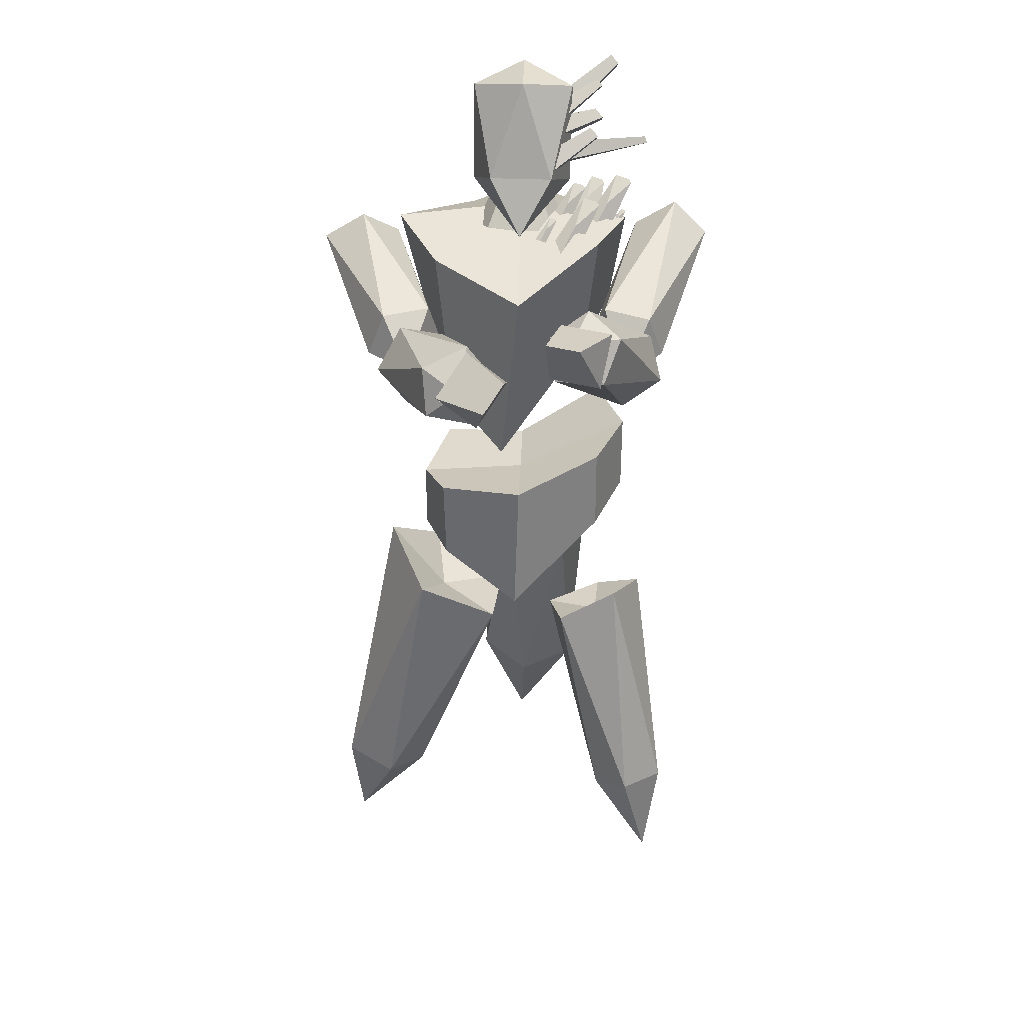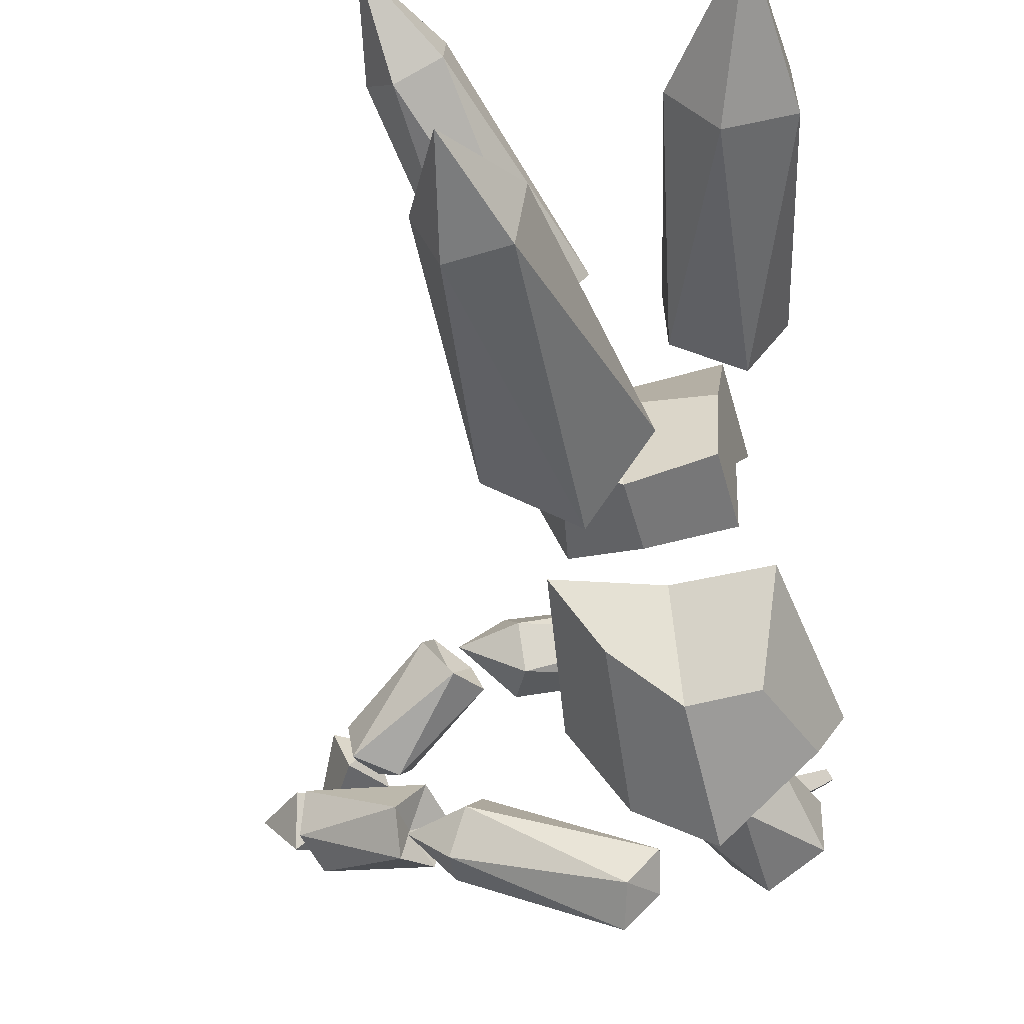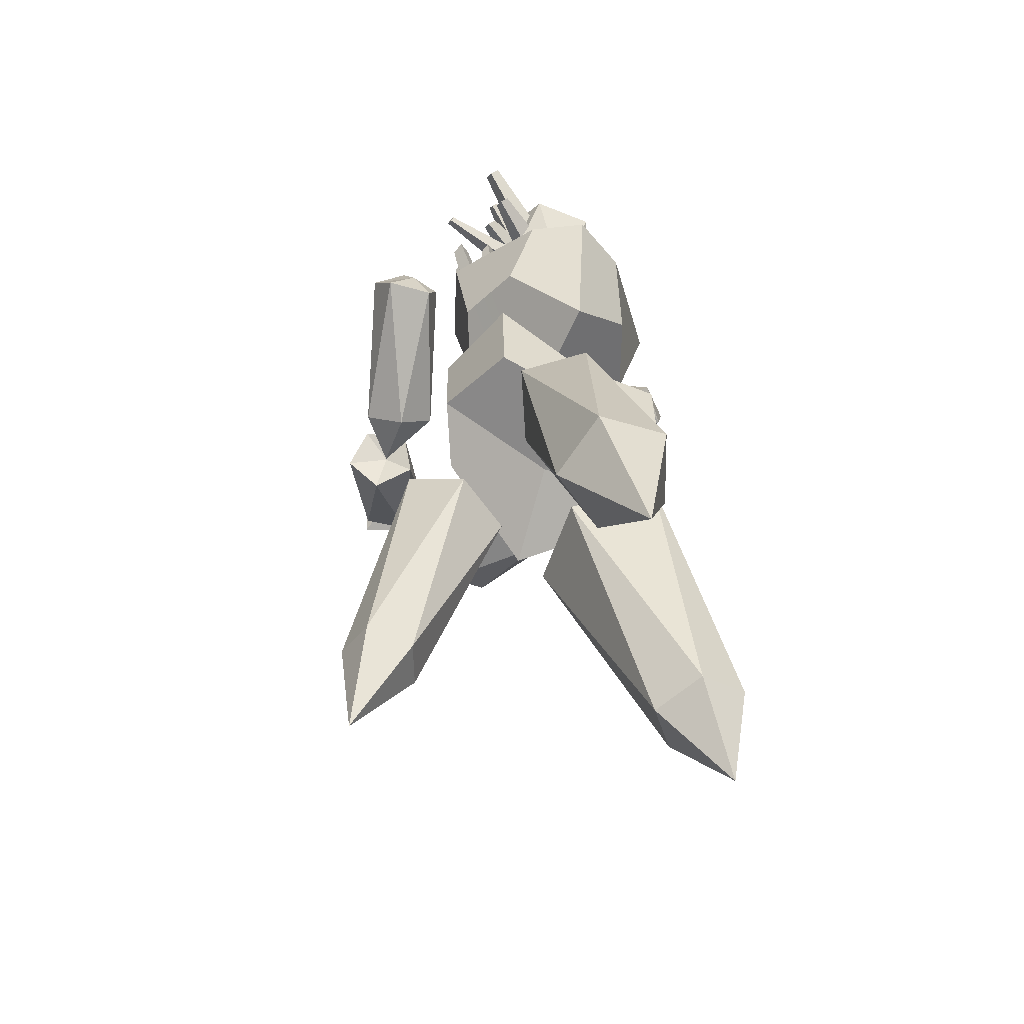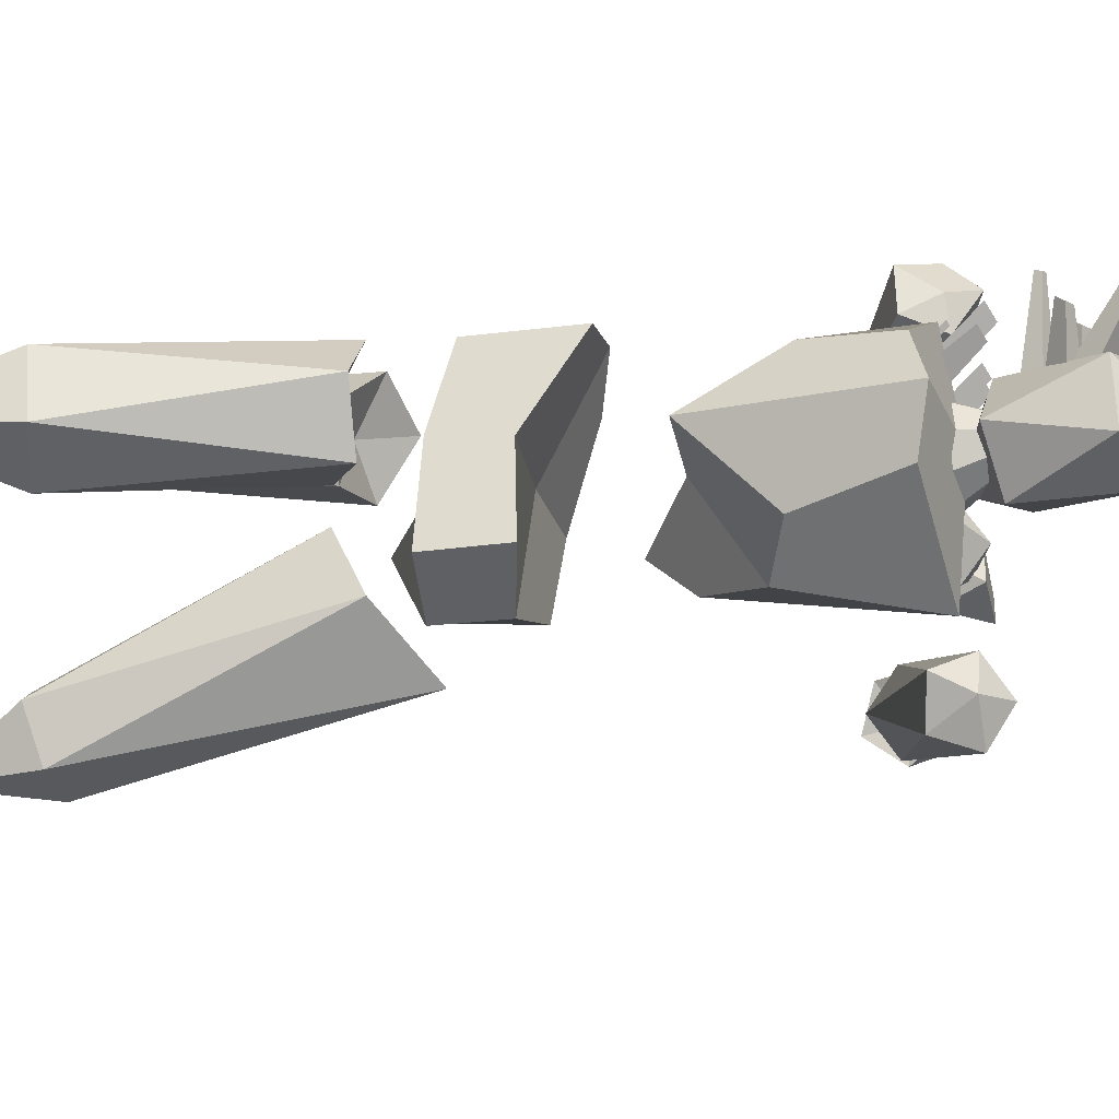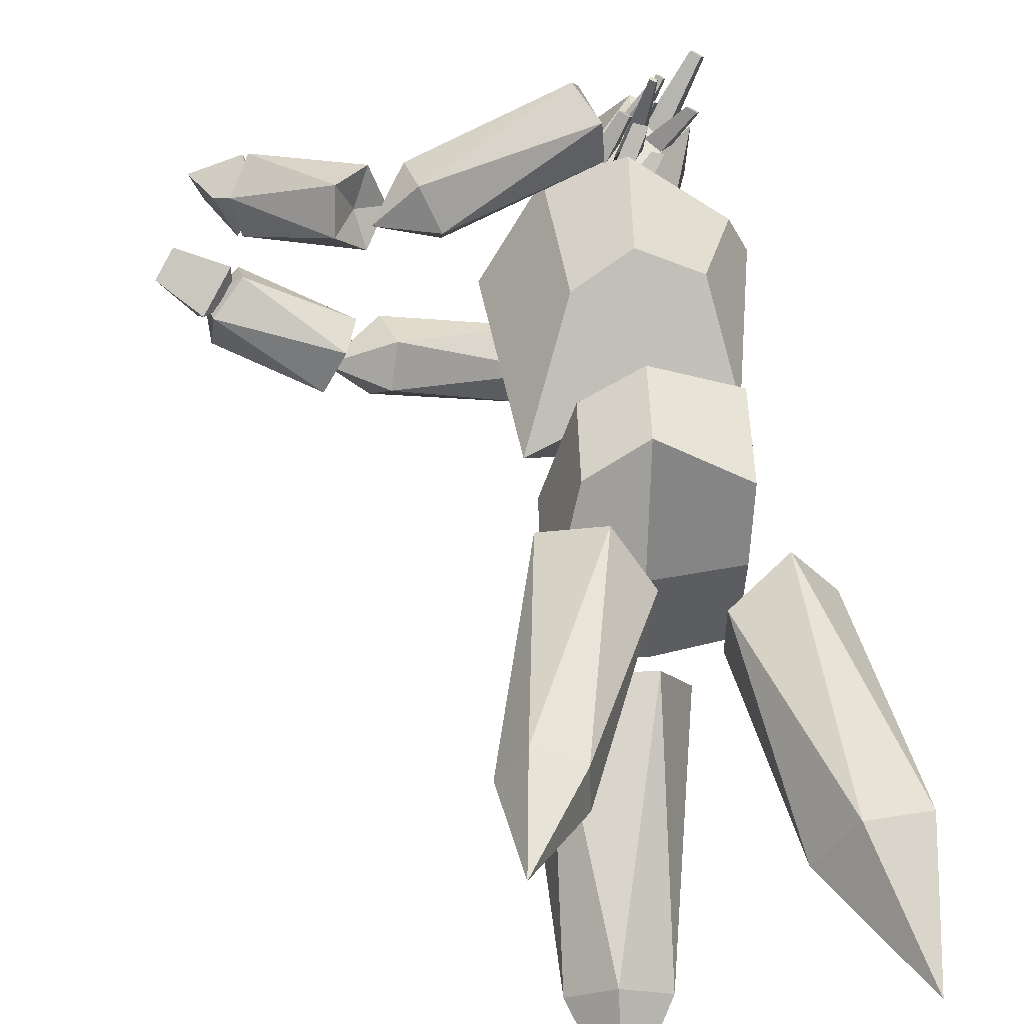
<metadata>
{"format":"obj","ext":"obj","renderer":"f3d","projection":"perspective","resolution":1024,"background":"white","views":[{"elev":29.5,"azim":-85.9,"up":"+Y"},{"elev":-53.6,"azim":15.7,"up":"+Z"},{"elev":-57.8,"azim":69.2,"up":"+Y"},{"elev":-28.2,"azim":99.8,"up":"+Z"},{"elev":52.3,"azim":-1.8,"up":"+Z"}]}
</metadata>
<code>
o Cone_Cone.007
v 1.175 41.25 0.5566
v 2.33 45.65 -1.879
v -0.5171 41.38 -0.08024
v -1.384 41.58 -1.771
v -0.8534 41.56 -3.525
v 0.8849 41.2 -4.315
v 2.491 40.73 -3.678
v 3.275 40.6 -1.987
v 2.692 40.8 -0.2333
g Cone_Cone.007_Cone_Cone.007_Palette.001
f 1 2 3
f 3 2 4
f 4 2 5
f 5 2 6
f 6 2 7
f 7 2 8
f 8 2 9
f 9 2 1
f 1 3 4 5 6 7 8 9
o Cube.001_Cube.007
v 5.987 31.83 -2.093
v 7.056 41.15 -2.13
v 5.992 40.52 0.6072
v 4.587 36.34 1.51
v 1.387 36.69 2.935
v 1.38 41.49 3.756
v -2.461 41.42 2.458
v -1.449 35.3 1.707
v -3.683 29.52 -2.62
v -5.419 39.06 -1.575
v -2.845 40.42 -6.173
v -1.767 31.83 -5.451
v 0.9594 34.71 -6.693
v 0.8394 41.49 -8.416
v 5.753 40.52 -4.762
v 4.272 35.66 -5.558
v 1.173 31.83 -1.879
v 1.173 42.23 -1.879
g Cube.001_Cube.007_Cube.001_Cube.007_Palette.001
f 10 11 12 13
f 14 15 16 17
f 18 19 20 21
f 22 23 24 25
f 26 18 21 22
f 27 11 24 23
f 15 12 11 27
f 14 17 18 26
f 17 16 19 18
f 25 24 11 10
f 13 14 26 10
f 16 15 27 19
f 19 27 23 20
f 10 26 22 25
f 21 20 23 22
f 13 12 15 14
o Cube.002_Cube.007
v -14.97 42.38 1.104
v -17.85 42.62 0.537
v -18.43 42.61 2.153
v -15.85 42.38 3.554
v -17.12 40.15 3.091
v -16.24 40.15 0.6412
v -15.05 41.75 1.593
v -15.84 40.36 1.303
v -15.6 41.75 3.127
v -16.39 40.36 2.837
g Cube.002_Cube.007_Cube.002_Cube.007_Palette.001
f 28 29 30 31
f 31 30 32
f 32 30 29 33
f 33 29 28
f 33 28 34 35
f 36 37 35 34
f 31 32 37 36
f 28 31 36 34
f 32 33 35 37
o Cube.003_Cube.007
v -18.49 40.06 -4.551
v -20.22 40.14 -2.17
v -19.37 41.33 -1.273
v -17.2 41.86 -3.19
v -16.69 40.1 -1.336
v -17.99 38.3 -2.696
v -17.81 39.96 -4.14
v -17.5 38.86 -2.979
v -17 41.09 -3.288
v -16.69 39.99 -2.127
g Cube.003_Cube.007_Cube.003_Cube.007_Palette.001
f 38 39 40 41
f 41 40 42
f 42 40 39 43
f 43 39 38
f 43 38 44 45
f 46 47 45 44
f 41 42 47 46
f 38 41 46 44
f 42 43 45 47
o Cube.004_Cube.007
v 0.6251 44.9 -0.8158
v 1.903 46.14 1.695
v 1.746 45.72 2.091
v 0.3317 44.22 -0.151
v 1.26 46.04 2.194
v -0.4856 44.76 0.02182
v 1.43 46.45 1.798
v -0.1847 45.44 -0.643
g Cube.004_Cube.007_Cube.004_Cube.007_Palette.001
f 48 49 50 51
f 51 50 52 53
f 53 52 54 55
f 55 54 49 48
f 51 53 55 48
f 52 50 49 54
o Cube.005_Cube.007
v 1.883 46.32 -1.171
v 3.107 46.74 1.935
v 2.924 46.37 2.3
v 1.48 45.5 -0.3678
v 2.478 46.68 2.395
v 0.498 46.19 -0.159
v 2.661 47.05 2.03
v 0.9014 47.01 -0.9625
g Cube.005_Cube.007_Cube.005_Cube.007_Palette.001
f 56 57 58 59
f 59 58 60 61
f 61 60 62 63
f 63 62 57 56
f 59 61 63 56
f 60 58 57 62
o Cube.006_Cube.006
v 2.069 46.85 -1.171
v 3.557 48.3 2.006
v 3.43 48.04 2.258
v 1.666 46.03 -0.3678
v 3.122 48.25 2.324
v 0.6837 46.72 -0.159
v 3.248 48.51 2.071
v 1.087 47.54 -0.9625
g Cube.006_Cube.006_Cube.006_Cube.006_Palette.001
f 64 65 66 67
f 67 66 68 69
f 69 68 70 71
f 71 70 65 64
f 67 69 71 64
f 68 66 65 70
o Cube.007_Cube.006
v 2.136 45.05 -1.392
v 2.918 45.5 4.584
v 2.819 45.18 4.705
v 1.654 44.02 -0.9761
v 2.513 45.32 4.797
v 0.6328 44.61 -0.6591
v 2.612 45.63 4.676
v 1.048 45.66 -1.075
g Cube.007_Cube.006_Cube.007_Cube.006_Palette.001
f 72 73 74 75
f 75 74 76 77
f 77 76 78 79
f 79 78 73 72
f 75 77 79 72
f 76 74 73 78
o Cube.008_Cube.006
v 3.065 45.93 -1.231
v 4.993 46.18 1.839
v 4.824 45.8 2.204
v 2.68 45.11 -0.4274
v 4.369 46.09 2.299
v 1.686 45.77 -0.2186
v 4.528 46.48 1.934
v 2.037 46.61 -1.022
g Cube.008_Cube.006_Cube.008_Cube.006_Palette.001
f 80 81 82 83
f 83 82 84 85
f 85 84 86 87
f 87 86 81 80
f 83 85 87 80
f 84 82 81 86
o Cube.009_Cube.006
v 3.327 46.41 -1.231
v 5.383 49.02 2.62
v 5.187 48.62 3.011
v 2.928 45.59 -0.4274
v 4.708 48.96 3.113
v 1.929 46.28 -0.2186
v 4.905 49.36 2.721
v 2.272 47.12 -1.022
g Cube.009_Cube.006_Cube.009_Cube.006_Palette.001
f 88 89 90 91
f 91 90 92 93
f 93 92 94 95
f 95 94 89 88
f 91 93 95 88
f 92 90 89 94
o Cube.010_Cube.006
v -2.045 40.65 -0.3003
v -0.6585 43.29 1.576
v -0.08351 42.87 2.224
v -1.444 40.21 0.3773
v -0.8009 42.94 2.406
v -2.172 40.28 1.069
v -1.403 41.95 1.157
v -2.774 40.72 0.3914
g Cube.010_Cube.006_Cube.010_Cube.006_Palette.001
f 96 97 98 99
f 99 98 100 101
f 101 100 102 103
f 103 102 97 96
f 99 101 103 96
f 100 98 97 102
o Cube.011_Cube.006
v -1.788 41.33 -0.9177
v -1.209 42.35 -0.1672
v -0.9826 42.18 0.09184
v -1.557 41.15 -0.6467
v -1.268 42.21 0.1647
v -1.841 41.18 -0.3701
v -1.516 41.83 -0.335
v -2.076 41.36 -0.6411
g Cube.011_Cube.006_Cube.011_Cube.006_Palette.001
f 104 105 106 107
f 107 106 108 109
f 109 108 110 111
f 111 110 105 104
f 107 109 111 104
f 108 106 105 110
o Cube.012_Cube.006
v 0.9774 41.02 0.4355
v 2.665 43.28 1.865
v 3.134 42.94 2.393
v 1.747 40.46 1.302
v 2.549 42.99 2.542
v 0.8155 40.54 2.186
v 2.059 42.19 1.523
v 0.04641 41.11 1.32
g Cube.012_Cube.006_Cube.012_Cube.006_Palette.001
f 112 113 114 115
f 115 114 116 117
f 117 116 118 119
f 119 118 113 112
f 115 117 119 112
f 116 114 113 118
o Cube.013_Cube.006
v 0.442 41.06 1.32
v 1.829 43.7 3.196
v 2.404 43.28 3.844
v 1.044 40.62 1.997
v 1.686 43.35 4.026
v 0.3153 40.69 2.689
v 1.085 42.36 2.777
v -0.2864 41.12 2.012
g Cube.013_Cube.006_Cube.013_Cube.006_Palette.001
f 120 121 122 123
f 123 122 124 125
f 125 124 126 127
f 127 126 121 120
f 123 125 127 120
f 124 122 121 126
o Cube.014_Cube.006
v 0.4722 41.37 -0.4361
v 1.512 43.33 0.9603
v 1.936 43.02 1.442
v 0.9041 41.03 0.06808
v 1.402 43.07 1.578
v 0.3402 41.09 0.5828
v 0.9516 42.33 0.6481
v -0.07823 41.42 0.07859
g Cube.014_Cube.006_Cube.014_Cube.006_Palette.001
f 128 129 130 131
f 131 130 132 133
f 133 132 134 135
f 135 134 129 128
f 131 133 135 128
f 132 130 129 134
o Cube.015_Cube.006
v 1.001 41.18 2.981
v 1.396 41.93 3.515
v 1.56 41.81 3.7
v 1.172 41.05 3.174
v 1.356 41.83 3.752
v 0.9649 41.07 3.371
v 1.184 41.55 3.396
v 0.7934 41.2 3.178
g Cube.015_Cube.006_Cube.015_Cube.006_Palette.001
f 136 137 138 139
f 139 138 140 141
f 141 140 142 143
f 143 142 137 136
f 139 141 143 136
f 140 138 137 142
o Cube_Cube.007
v 5.53 22.75 -1.702
v 5.5 26.13 -2.057
v 5.689 29.03 2.325
v 5.707 23.95 2.264
v 1.43 25.13 3.908
v 1.408 29.03 3.945
v -1.521 28.22 2.585
v -1.515 24.04 2.58
v -3.188 19.57 -1.925
v -3.167 26.54 -1.701
v -1.905 26.13 -6.065
v -0.9826 21.46 -6.044
v 1.46 22.11 -7.436
v 1.448 25.45 -7.425
v 5.305 26.19 -6.361
v 5.324 22.37 -6.439
v 1.173 22.05 -1.745
v 1.173 26.11 -1.881
g Cube_Cube.007_Cube_Cube.007_Palette.001
f 144 145 146 147
f 148 149 150 151
f 152 153 154 155
f 156 157 158 159
f 160 152 155 156
f 161 145 158 157
f 149 146 145 161
f 148 151 152 160
f 151 150 153 152
f 159 158 145 144
f 147 148 160 144
f 150 149 161 153
f 153 161 157 154
f 144 160 156 159
f 155 154 157 156
f 147 146 149 148
o Icosphere.003_Icosphere.007
v -2.054 41.55 -1.751
v -1.121 44.43 -3.357
v 1.721 43.44 -4.485
v -0.9861 44.39 -0.146
v 3.611 42.78 -1.971
v 1.939 43.36 0.7106
v 0.07015 49.21 -1.728
v 1.743 48.62 -4.41
v 4.668 47.6 -3.553
v 4.802 47.56 -0.3424
v 1.961 48.55 0.7856
v 3.085 49.56 -1.85
g Icosphere.003_Icosphere.007_Icosphere.003_Icosphere.007_Palette.001
f 162 163 164
f 163 162 165
f 162 164 166
f 162 166 167
f 162 167 165
f 163 165 168
f 164 163 169
f 166 164 170
f 167 166 171
f 165 167 172
f 163 168 169
f 164 169 170
f 166 170 171
f 167 171 172
f 165 172 168
f 169 168 173
f 170 169 173
f 171 170 173
f 172 171 173
f 168 172 173
o Icosphere.005_Icosphere.007
v -10.06 37.31 4.041
v -6.976 36.7 4.104
v -7.94 37.78 5.95
v -7.04 38.18 2.287
v -8.6 39.92 5.275
v -8.044 40.17 3.011
v 0.2007 39.96 5.018
v 0.03885 39.92 7.383
v -1.203 41.79 8.047
v -0.814 43.29 6.403
v -0.5485 41.94 4.351
v -0.04077 41.78 5.964
g Icosphere.005_Icosphere.007_Icosphere.005_Icosphere.007_Palette.001
f 174 175 176
f 175 174 177
f 174 176 178
f 174 178 179
f 174 179 177
f 175 177 180
f 176 175 181
f 178 176 182
f 179 178 183
f 177 179 184
f 175 180 181
f 176 181 182
f 178 182 183
f 179 183 184
f 177 184 180
f 181 180 185
f 182 181 185
f 183 182 185
f 184 183 185
f 180 184 185
o Icosphere.018
v -4.461 3.435 5.941
v -4.124 7.705 3.039
v -1.961 7.478 3.9
v -5.532 8.363 4.788
v -2.031 7.996 6.18
v -4.239 8.543 6.728
v -3.681 18.83 0.7707
v -0.5641 18.06 -0.00449
v 1.262 18.31 2.736
v -0.6187 19.79 5.083
v -3.588 20.56 3.769
v -1.593 18.31 2.649
g Icosphere.018_Icosphere.018_Palette.001
f 186 187 188
f 187 186 189
f 186 188 190
f 186 190 191
f 186 191 189
f 187 189 192
f 188 187 193
f 190 188 194
f 191 190 195
f 189 191 196
f 187 192 193
f 188 193 194
f 190 194 195
f 191 195 196
f 189 196 192
f 193 192 197
f 194 193 197
f 195 194 197
f 196 195 197
f 192 196 197
o Icosphere.006_Icosphere.006
v -10.85 38.58 3.826
v -10.16 39.73 5.362
v -11.53 37.98 5.929
v -9.42 39.41 3.169
v -11.64 36.58 4.086
v -10.33 37.46 2.38
v -13.98 42.71 2.381
v -15.55 42 3.972
v -16.36 39.98 3.23
v -15.97 39.88 0.8864
v -14.09 41.3 0.5385
v -15.72 41.78 1.636
g Icosphere.006_Icosphere.006_Icosphere.006_Icosphere.006_Palette.001
f 198 199 200
f 199 198 201
f 198 200 202
f 198 202 203
f 198 203 201
f 199 201 204
f 200 199 205
f 202 200 206
f 203 202 207
f 201 203 208
f 199 204 205
f 200 205 206
f 202 206 207
f 203 207 208
f 201 208 204
f 205 204 209
f 206 205 209
f 207 206 209
f 208 207 209
f 204 208 209
o Icosphere.019
v 11.27 2.658 -2.424
v 8.63 9.116 -4.594
v 11.63 9.882 -3.45
v 6.717 8.358 -2.01
v 11.58 9.597 -0.1593
v 8.537 8.655 0.7304
v 4.27 19.1 -2.781
v 7.129 20.67 -3.619
v 9.022 20.72 -0.8993
v 6.871 20.79 1.752
v 4.212 18.82 0.5097
v 6.619 18.91 -1.098
g Icosphere.019_Icosphere.019_Palette.001
f 210 211 212
f 211 210 213
f 210 212 214
f 210 214 215
f 210 215 213
f 211 213 216
f 212 211 217
f 214 212 218
f 215 214 219
f 213 215 220
f 211 216 217
f 212 217 218
f 214 218 219
f 215 219 220
f 213 220 216
f 217 216 221
f 218 217 221
f 219 218 221
f 220 219 221
f 216 220 221
o Icosphere.007_Icosphere.006
v -12.68 38.67 -6.622
v -10.99 40.78 -7.917
v -10.67 38.61 -8.742
v -10.09 40.87 -5.755
v -9.58 37.35 -7.09
v -9.217 38.75 -5.243
v -3.801 43.29 -9.755
v -3.733 42.02 -11.79
v -3.041 39.87 -11.19
v -1.598 40.13 -9.261
v -2.703 42.06 -8.097
v -2.056 41.92 -10.16
g Icosphere.007_Icosphere.006_Icosphere.007_Icosphere.006_Palette.001
f 222 223 224
f 223 222 225
f 222 224 226
f 222 226 227
f 222 227 225
f 223 225 228
f 224 223 229
f 226 224 230
f 227 226 231
f 225 227 232
f 223 228 229
f 224 229 230
f 226 230 231
f 227 231 232
f 225 232 228
f 229 228 233
f 230 229 233
f 231 230 233
f 232 231 233
f 228 232 233
o Icosphere.020
v -0.5017 18.97 -6.248
v -2.948 18.44 -3.199
v 1.61 18.37 -3.003
v 3.251 20.23 -6.932
v -4.124 20.68 -7.14
v -0.2929 22.54 -9.202
v 1.706 6.805 -9.313
v -0.6384 6.327 -7.835
v -2.808 6.872 -9.507
v -1.804 7.687 -12.02
v 0.9855 7.646 -11.9
v -0.5156 2.589 -11.57
g Icosphere.020_Icosphere.020_Palette.001
f 234 235 236
f 236 237 234
f 234 238 235
f 234 239 238
f 234 237 239
f 236 240 237
f 235 241 236
f 238 242 235
f 239 243 238
f 237 244 239
f 236 241 240
f 235 242 241
f 238 243 242
f 239 244 243
f 237 240 244
f 241 245 240
f 242 245 241
f 243 245 242
f 244 245 243
f 240 245 244
o Icosphere.008_Icosphere.006
v -12.62 38.82 -6.251
v -11.99 40.63 -6.94
v -11.13 39.94 -4.932
v -12.97 38.79 -7.991
v -11.57 37.67 -4.743
v -12.71 36.96 -6.634
v -17.41 41.07 -5.268
v -16.56 41.85 -3.228
v -16.18 40 -1.931
v -17.54 38.24 -2.786
v -17.85 38.8 -5.079
v -18.08 40.09 -3.532
g Icosphere.008_Icosphere.006_Icosphere.008_Icosphere.006_Palette.001
f 246 247 248
f 247 246 249
f 246 248 250
f 246 250 251
f 246 251 249
f 247 249 252
f 248 247 253
f 250 248 254
f 251 250 255
f 249 251 256
f 247 252 253
f 248 253 254
f 250 254 255
f 251 255 256
f 249 256 252
f 253 252 257
f 254 253 257
f 255 254 257
f 256 255 257
f 252 256 257

</code>
